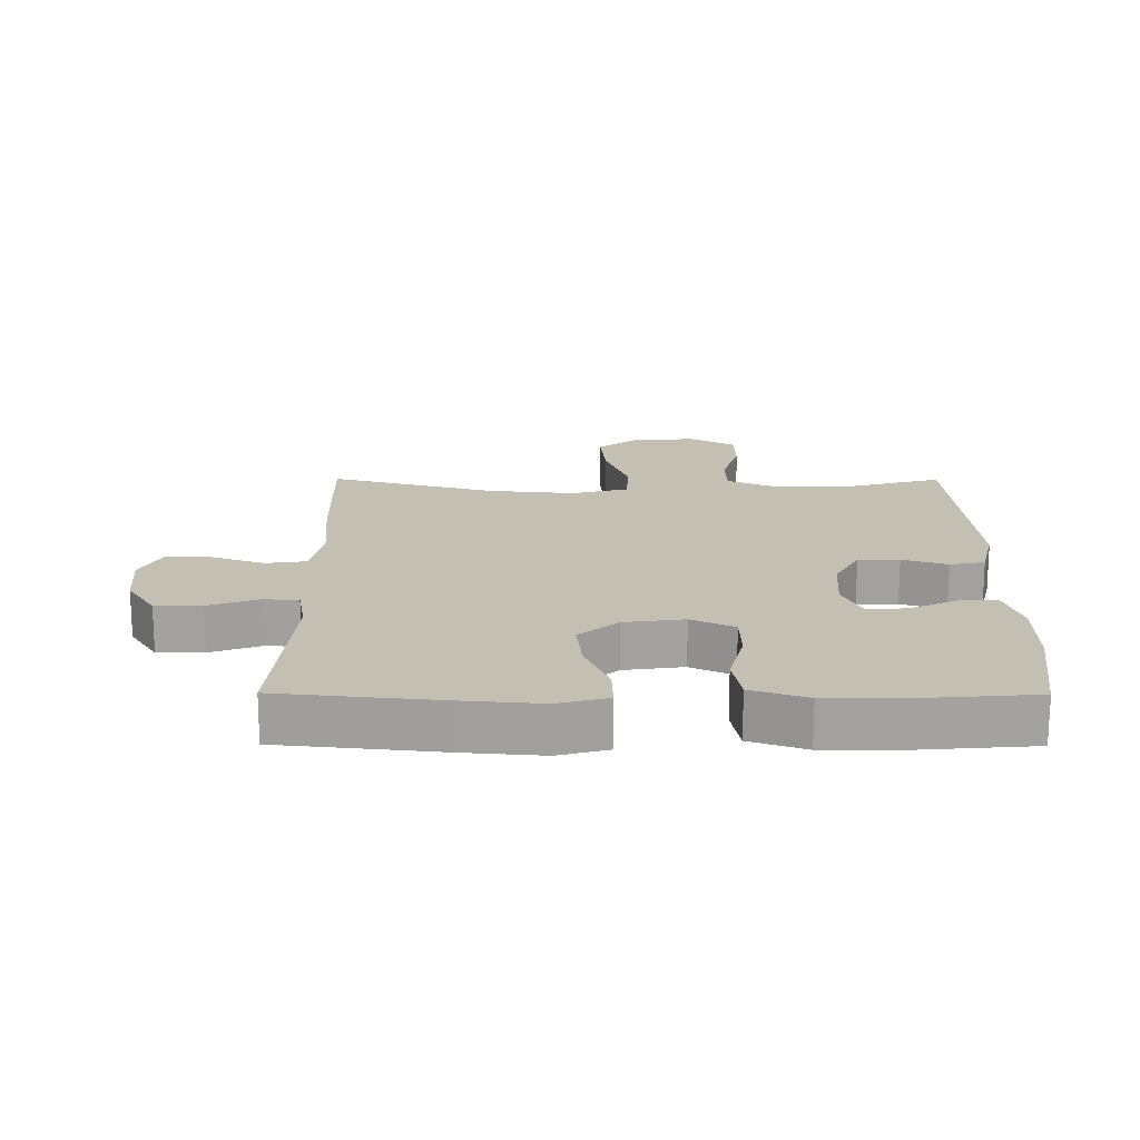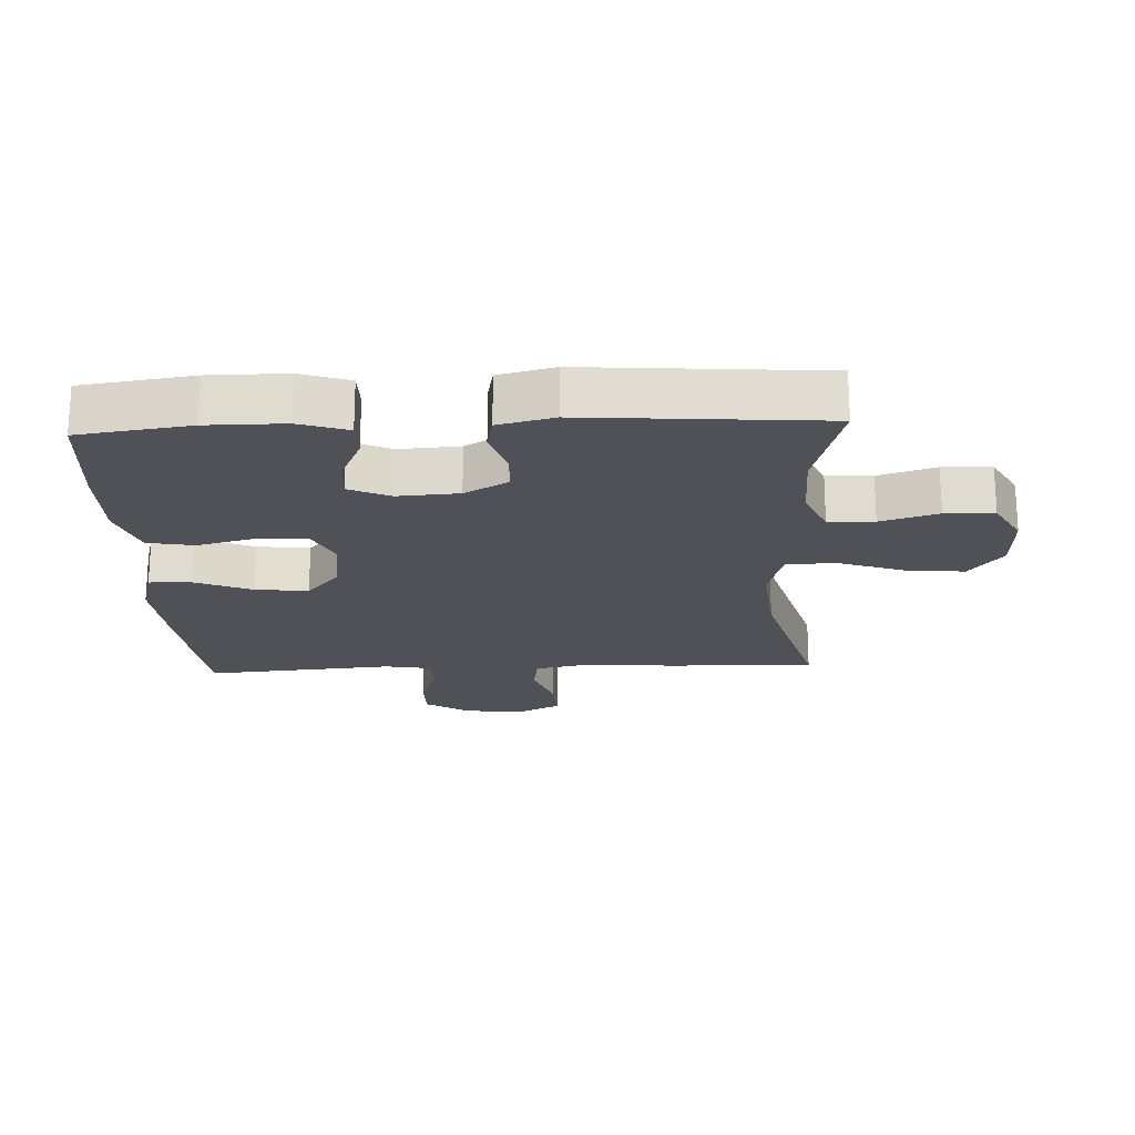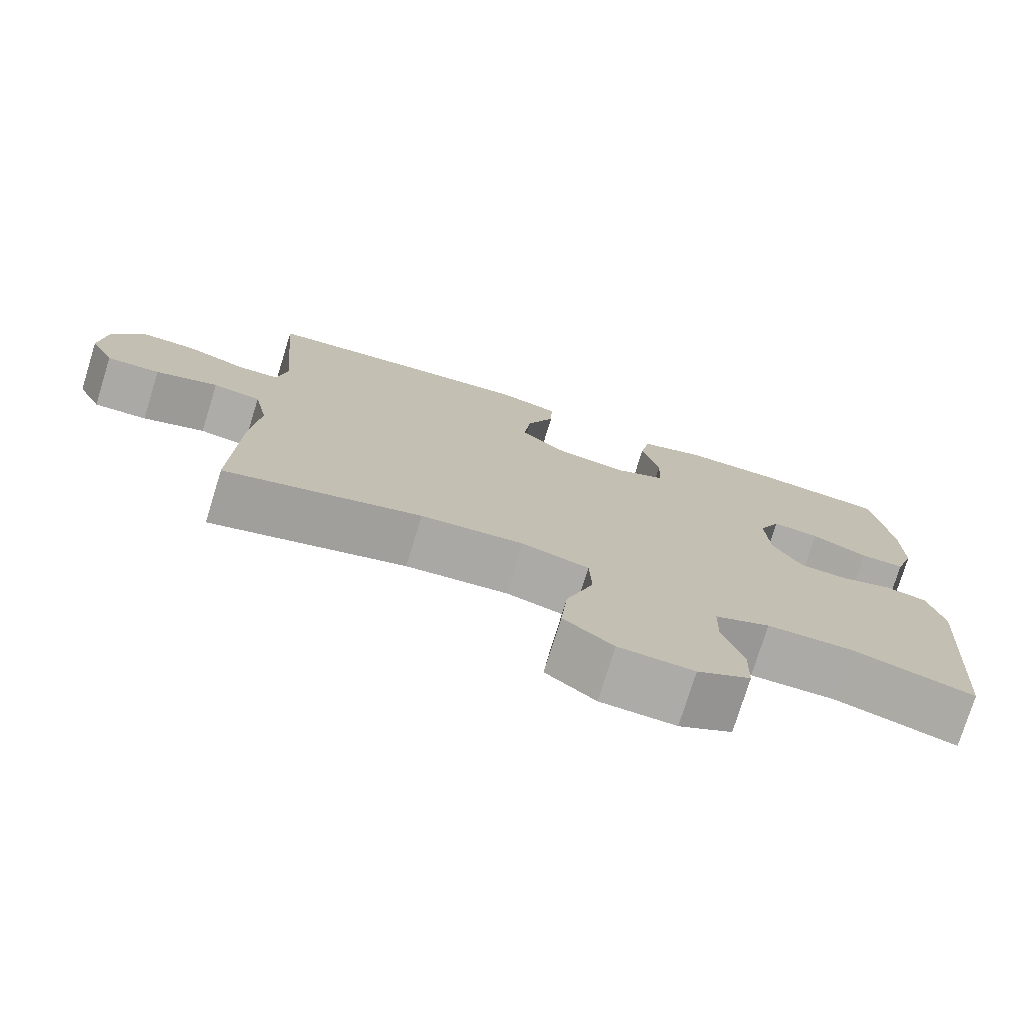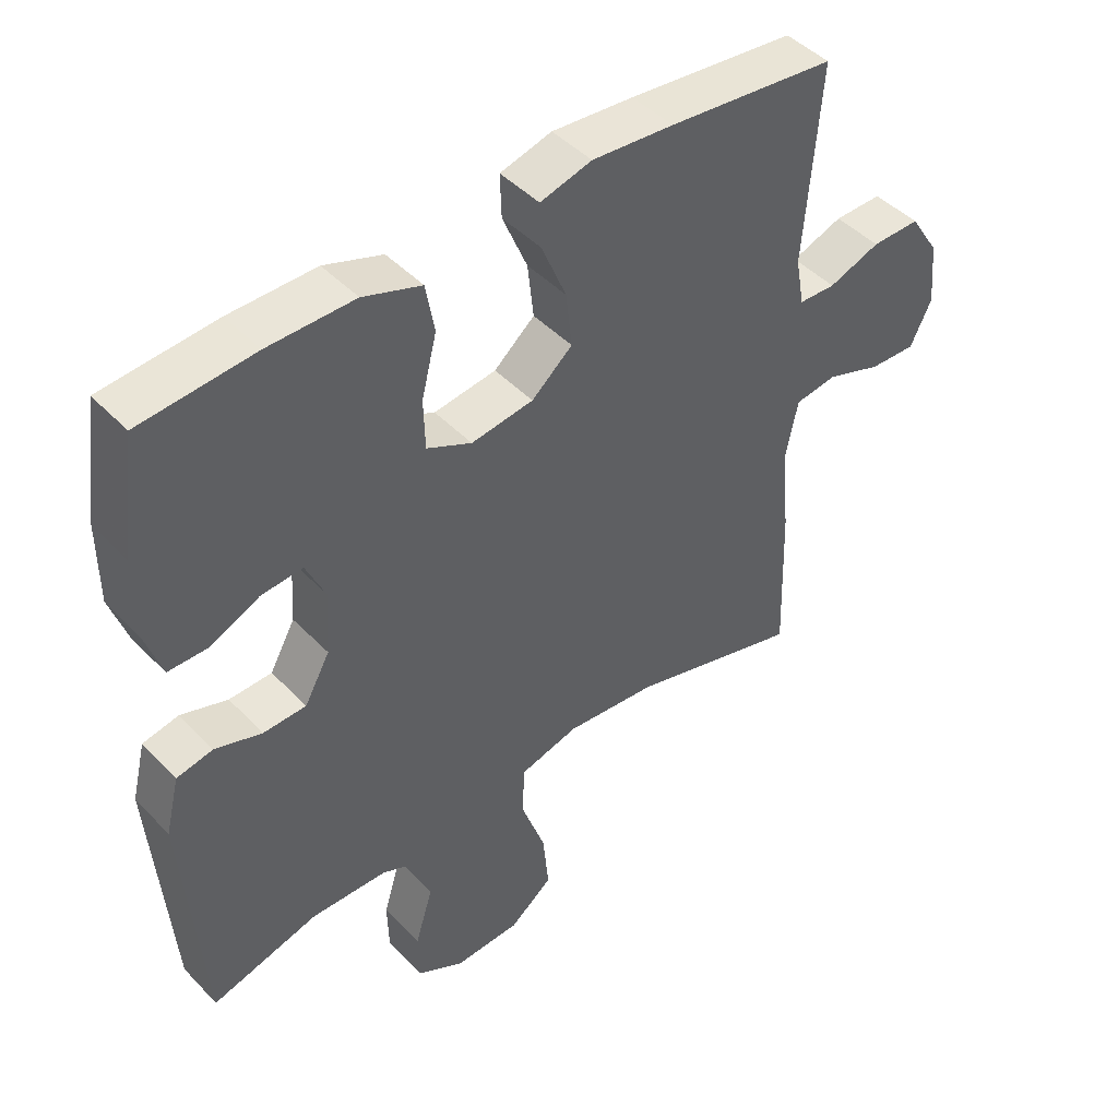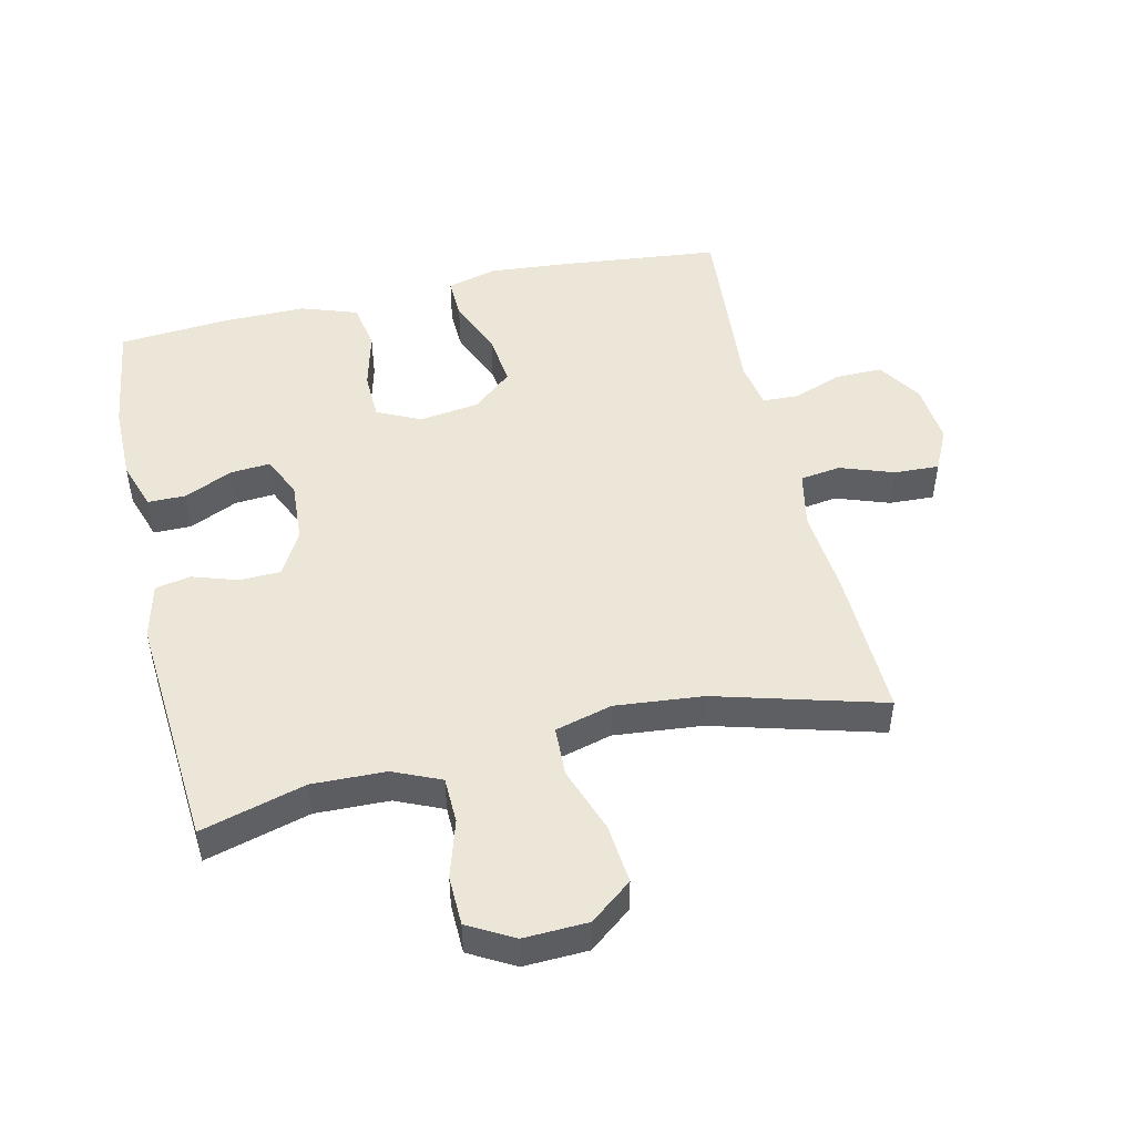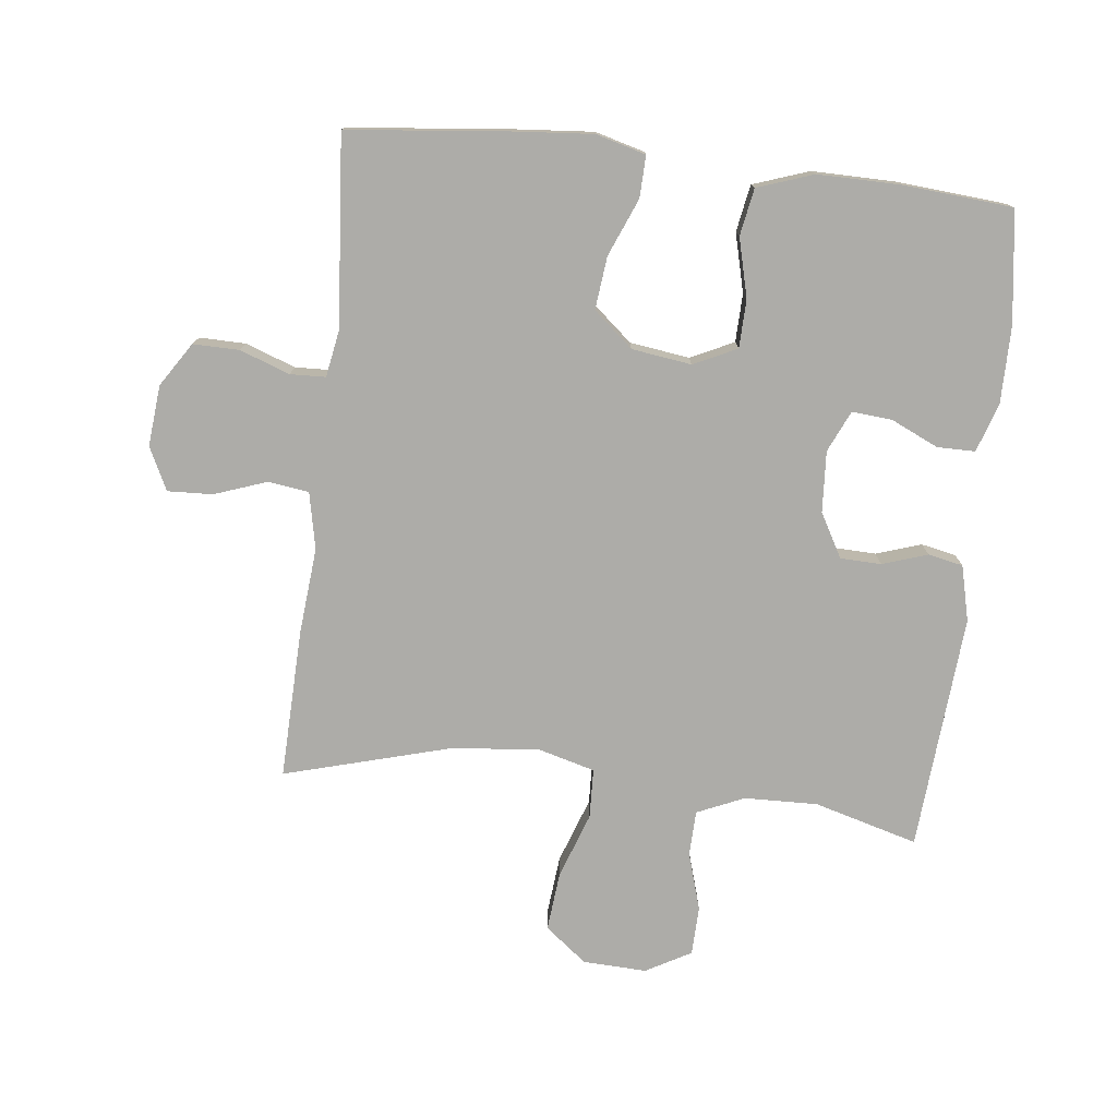
<metadata>
{"format":"obj","ext":"obj","renderer":"f3d","projection":"perspective","resolution":1024,"background":"white","views":[{"elev":17.9,"azim":0.3,"up":"+Y"},{"elev":-20.4,"azim":92.6,"up":"+Y"},{"elev":-76.1,"azim":-17.2,"up":"+Z"},{"elev":45.4,"azim":139.6,"up":"+Z"},{"elev":48.7,"azim":167.1,"up":"+Y"},{"elev":-76.6,"azim":-6.5,"up":"+Y"}]}
</metadata>
<code>
v 0.5 0.07 0.5
v 0.524 0.07 0.327
v 0.524 0.07 0.207
v 0.499 0.07 0.131
v 0.44 0.07 0.131
v 0.366 0.07 0.165
v 0.304 0.07 0.17
v 0.275 0.07 0.106
v 0.281 0.07 0.011
v 0.319 0.07 -0.057
v 0.383 0.07 -0.059
v 0.453 0.07 -0.036
v 0.507 0.07 -0.047
v 0.528 0.07 -0.133
v 0.5 0.07 -0.5
v 0.339 0.07 -0.455
v 0.225 0.07 -0.458
v 0.152 0.07 -0.49
v 0.15 0.07 -0.561
v 0.177 0.07 -0.65
v 0.175 0.07 -0.726
v 0.105 0.07 -0.765
v 0.006 0.07 -0.761
v -0.059 0.07 -0.71
v -0.05 0.07 -0.618
v -0.014 0.07 -0.516
v -0.017 0.07 -0.439
v -0.105 0.07 -0.415
v -0.241 0.07 -0.428
v -0.5 0.07 -0.5
v -0.493 0.07 -0.268
v -0.481 0.07 -0.134
v -0.499 0.07 -0.046
v -0.562 0.07 -0.037
v -0.644 0.07 -0.066
v -0.714 0.07 -0.069
v -0.746 0.07 -0.003
v -0.737 0.07 0.092
v -0.693 0.07 0.16
v -0.621 0.07 0.159
v -0.544 0.07 0.131
v -0.489 0.07 0.133
v -0.476 0.07 0.206
v -0.5 0.07 0.5
v -0.25 0.07 0.526
v -0.128 0.07 0.536
v -0.051 0.07 0.515
v -0.053 0.07 0.45
v -0.09 0.07 0.361
v -0.099 0.07 0.279
v -0.038 0.07 0.227
v 0.055 0.07 0.214
v 0.122 0.07 0.246
v 0.124 0.07 0.321
v 0.101 0.07 0.412
v 0.114 0.07 0.485
v 0.201 0.07 0.515
v 0.33 0.07 0.514
v 0.5 0 0.5
v 0.524 0 0.327
v 0.524 0 0.207
v 0.499 0 0.131
v 0.44 0 0.131
v 0.366 0 0.165
v 0.304 0 0.17
v 0.275 0 0.106
v 0.281 0 0.011
v 0.319 0 -0.057
v 0.383 0 -0.059
v 0.453 0 -0.036
v 0.507 0 -0.047
v 0.528 0 -0.133
v 0.5 0 -0.5
v 0.339 0 -0.455
v 0.225 0 -0.458
v 0.152 0 -0.49
v 0.15 0 -0.561
v 0.177 0 -0.65
v 0.175 0 -0.726
v 0.105 0 -0.765
v 0.006 0 -0.761
v -0.059 0 -0.71
v -0.05 0 -0.618
v -0.014 0 -0.516
v -0.017 0 -0.439
v -0.105 0 -0.415
v -0.241 0 -0.428
v -0.5 0 -0.5
v -0.493 0 -0.268
v -0.481 0 -0.134
v -0.499 0 -0.046
v -0.562 0 -0.037
v -0.644 0 -0.066
v -0.714 0 -0.069
v -0.746 0 -0.003
v -0.737 0 0.092
v -0.693 0 0.16
v -0.621 0 0.159
v -0.544 0 0.131
v -0.489 0 0.133
v -0.476 0 0.206
v -0.5 0 0.5
v -0.25 0 0.526
v -0.128 0 0.536
v -0.051 0 0.515
v -0.053 0 0.45
v -0.09 0 0.361
v -0.099 0 0.279
v -0.038 0 0.227
v 0.055 0 0.214
v 0.122 0 0.246
v 0.124 0 0.321
v 0.101 0 0.412
v 0.114 0 0.485
v 0.201 0 0.515
v 0.33 0 0.514
f 4 5 6
f 3 4 6
f 2 3 6
f 1 2 6
f 58 1 6
f 57 58 6
f 56 57 6
f 55 56 6
f 54 55 6
f 53 54 6 7
f 52 53 7 8
f 51 52 8 9
f 47 48 49
f 46 47 49
f 45 46 49
f 44 45 49
f 43 44 49
f 42 43 49 50
f 39 40 41
f 38 39 41
f 37 38 41
f 36 37 41
f 35 36 41
f 34 35 41
f 33 34 41 42
f 42 50 51
f 33 42 51
f 32 33 51
f 51 9 10
f 32 51 10
f 31 32 10
f 30 31 10
f 29 30 10
f 24 25 26
f 23 24 26
f 22 23 26
f 21 22 26
f 20 21 26
f 19 20 26
f 18 19 26 27
f 17 18 27
f 16 17 27 28
f 14 15 16
f 13 14 16
f 12 13 16
f 11 12 16
f 28 29 10 11
f 11 16 28
f 64 63 62
f 64 62 61
f 64 61 60
f 64 60 59
f 64 59 116
f 64 116 115
f 64 115 114
f 64 114 113
f 64 113 112
f 65 64 112 111
f 66 65 111 110
f 67 66 110 109
f 107 106 105
f 107 105 104
f 107 104 103
f 107 103 102
f 107 102 101
f 108 107 101 100
f 99 98 97
f 99 97 96
f 99 96 95
f 99 95 94
f 99 94 93
f 99 93 92
f 100 99 92 91
f 109 108 100
f 109 100 91
f 109 91 90
f 68 67 109
f 68 109 90
f 68 90 89
f 68 89 88
f 68 88 87
f 84 83 82
f 84 82 81
f 84 81 80
f 84 80 79
f 84 79 78
f 84 78 77
f 85 84 77 76
f 85 76 75
f 86 85 75 74
f 74 73 72
f 74 72 71
f 74 71 70
f 74 70 69
f 69 68 87 86
f 86 74 69
f 1 59 60 2
f 2 60 61 3
f 3 61 62 4
f 4 62 63 5
f 5 63 64 6
f 6 64 65 7
f 7 65 66 8
f 8 66 67 9
f 9 67 68 10
f 10 68 69 11
f 11 69 70 12
f 12 70 71 13
f 13 71 72 14
f 14 72 73 15
f 15 73 74 16
f 16 74 75 17
f 17 75 76 18
f 18 76 77 19
f 19 77 78 20
f 20 78 79 21
f 21 79 80 22
f 22 80 81 23
f 23 81 82 24
f 24 82 83 25
f 25 83 84 26
f 26 84 85 27
f 27 85 86 28
f 28 86 87 29
f 29 87 88 30
f 30 88 89 31
f 31 89 90 32
f 32 90 91 33
f 33 91 92 34
f 34 92 93 35
f 35 93 94 36
f 36 94 95 37
f 37 95 96 38
f 38 96 97 39
f 39 97 98 40
f 40 98 99 41
f 41 99 100 42
f 42 100 101 43
f 43 101 102 44
f 44 102 103 45
f 45 103 104 46
f 46 104 105 47
f 47 105 106 48
f 48 106 107 49
f 49 107 108 50
f 50 108 109 51
f 51 109 110 52
f 52 110 111 53
f 53 111 112 54
f 54 112 113 55
f 55 113 114 56
f 56 114 115 57
f 57 115 116 58
f 58 116 59 1

</code>
